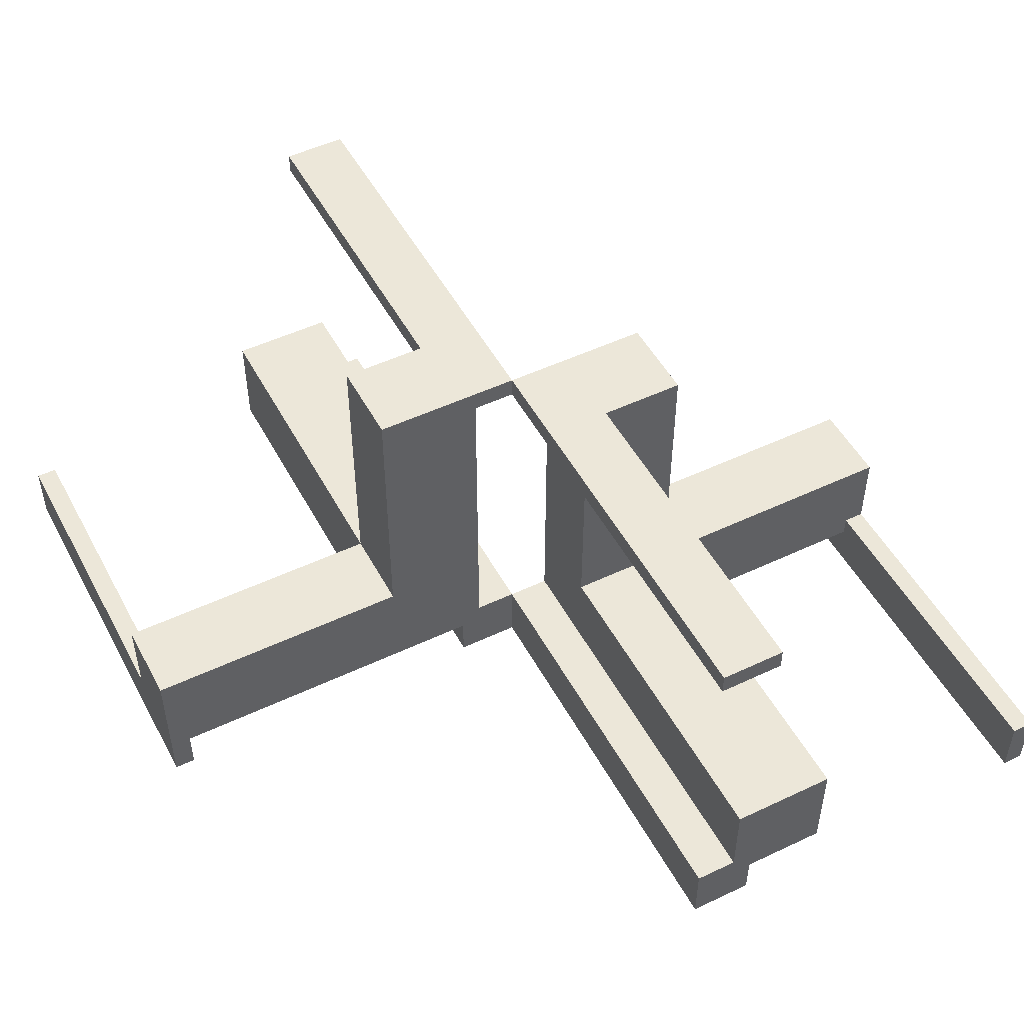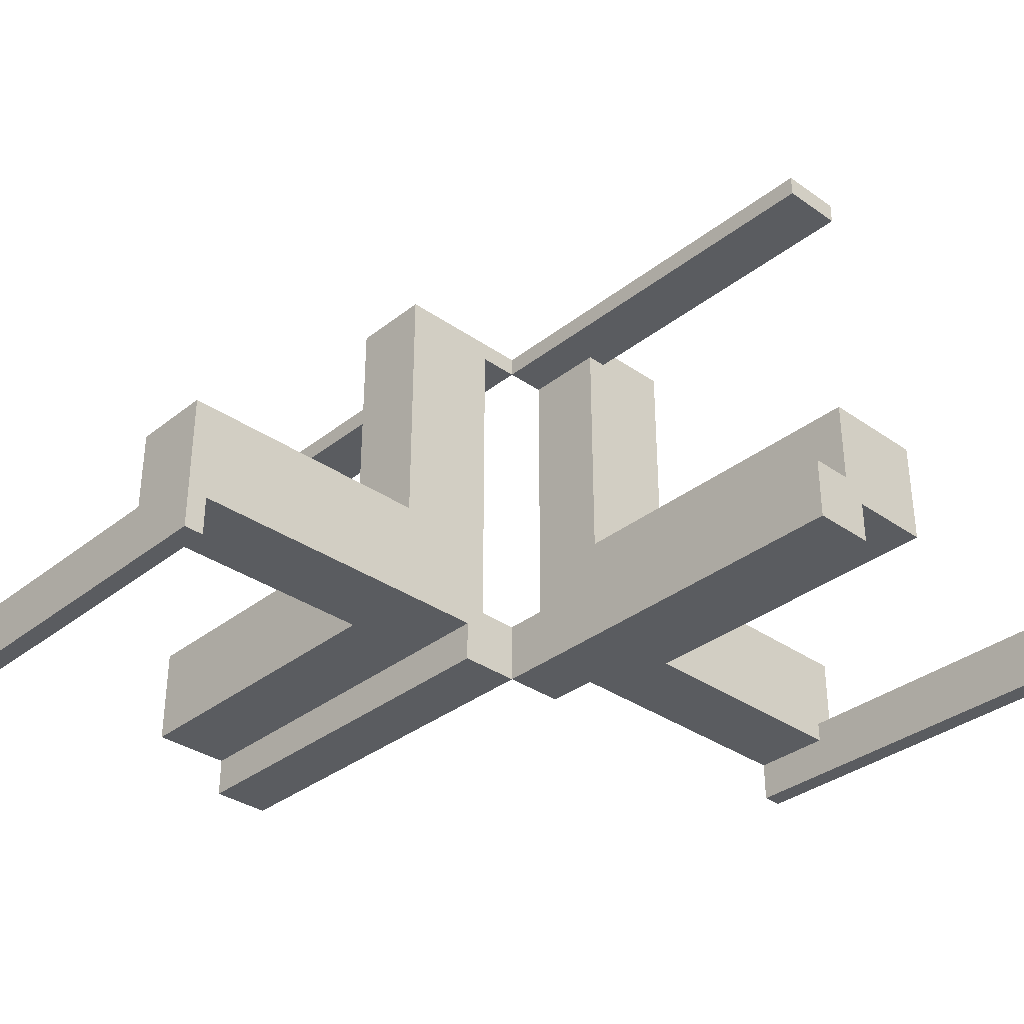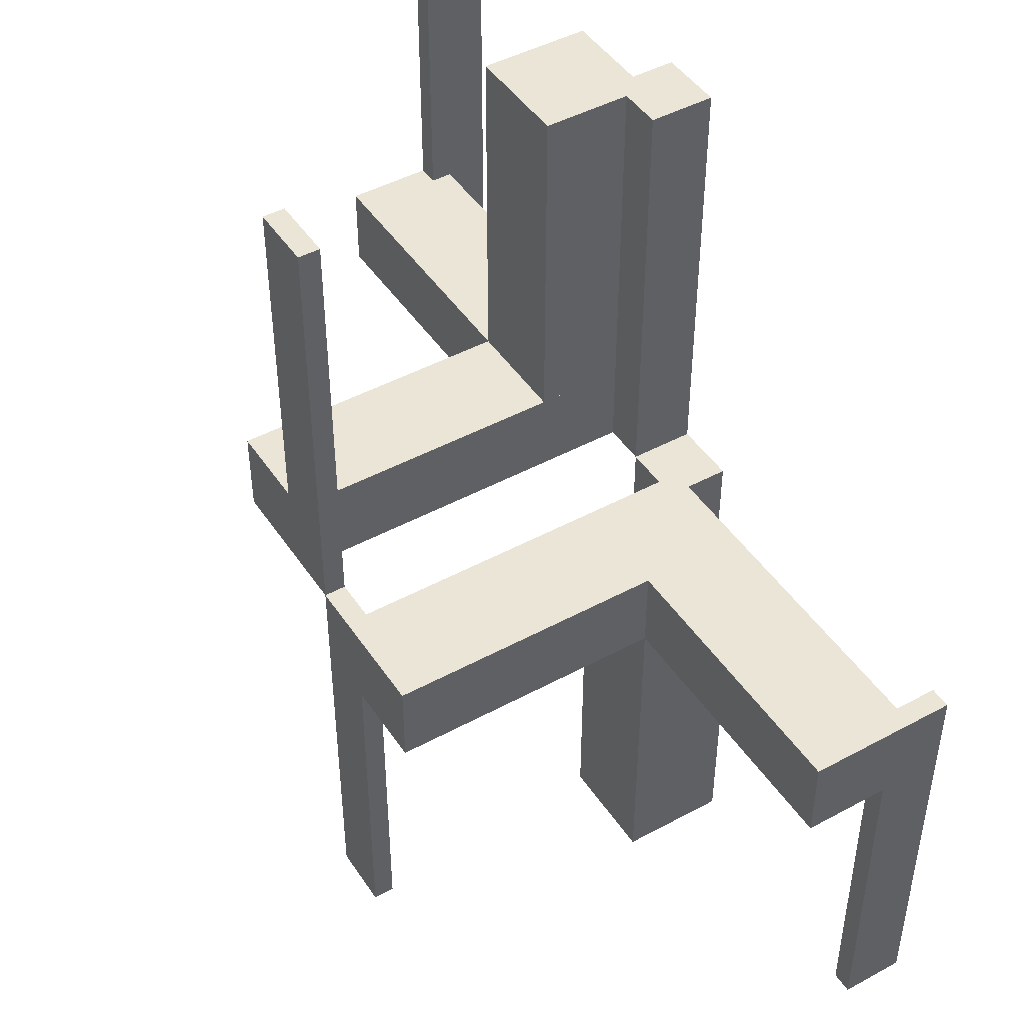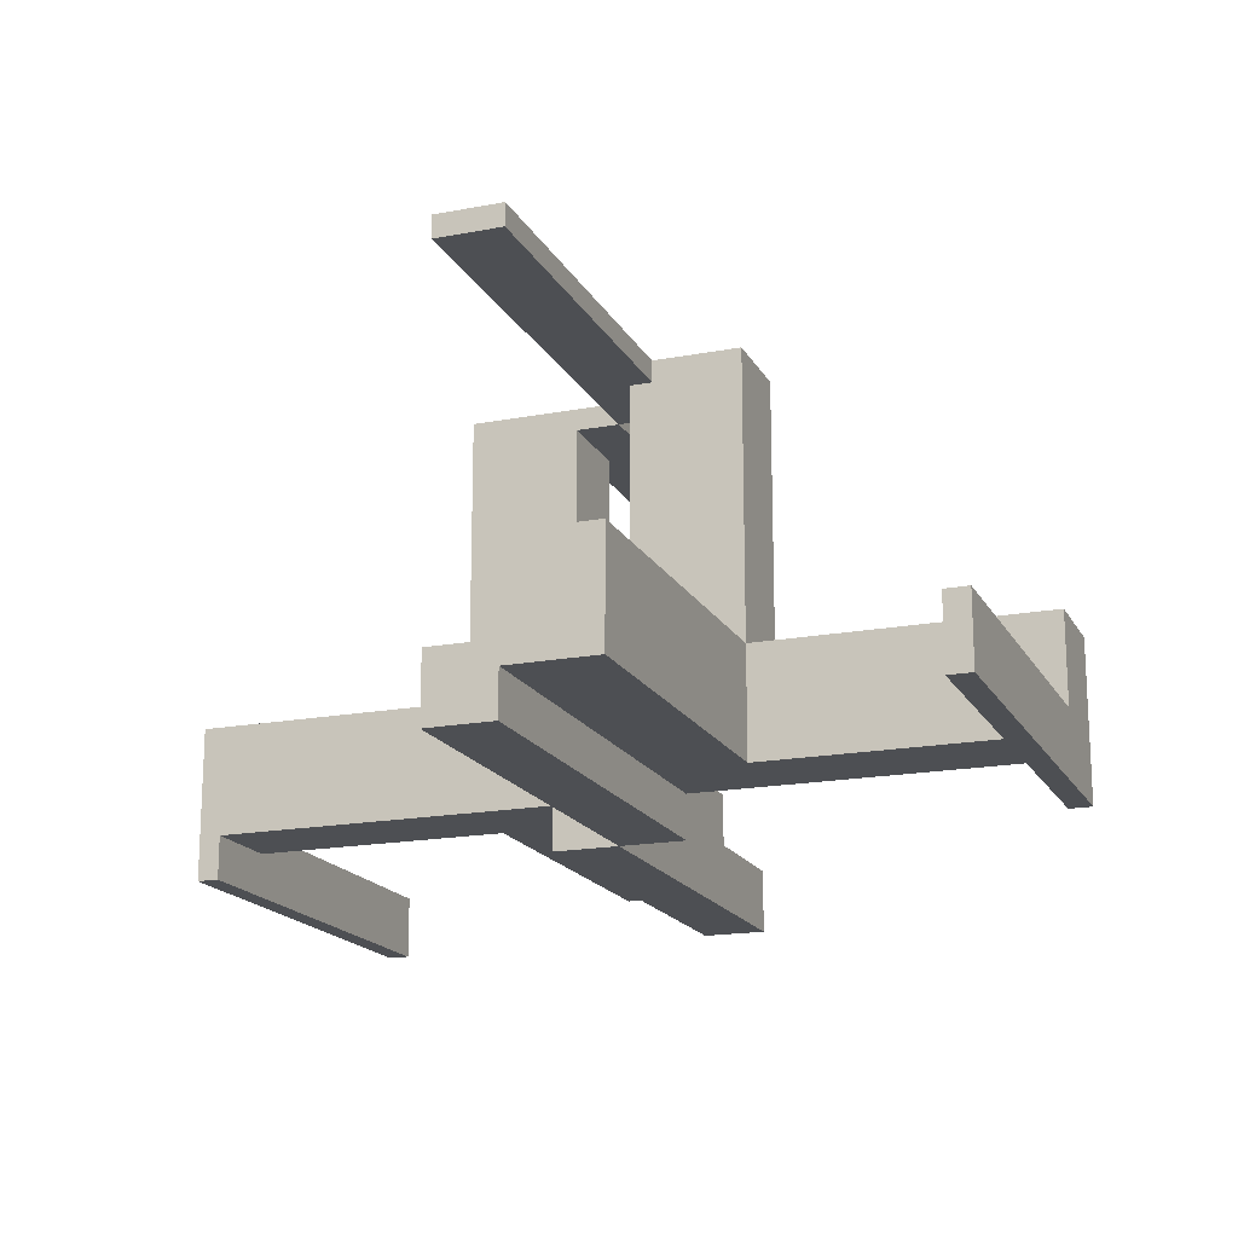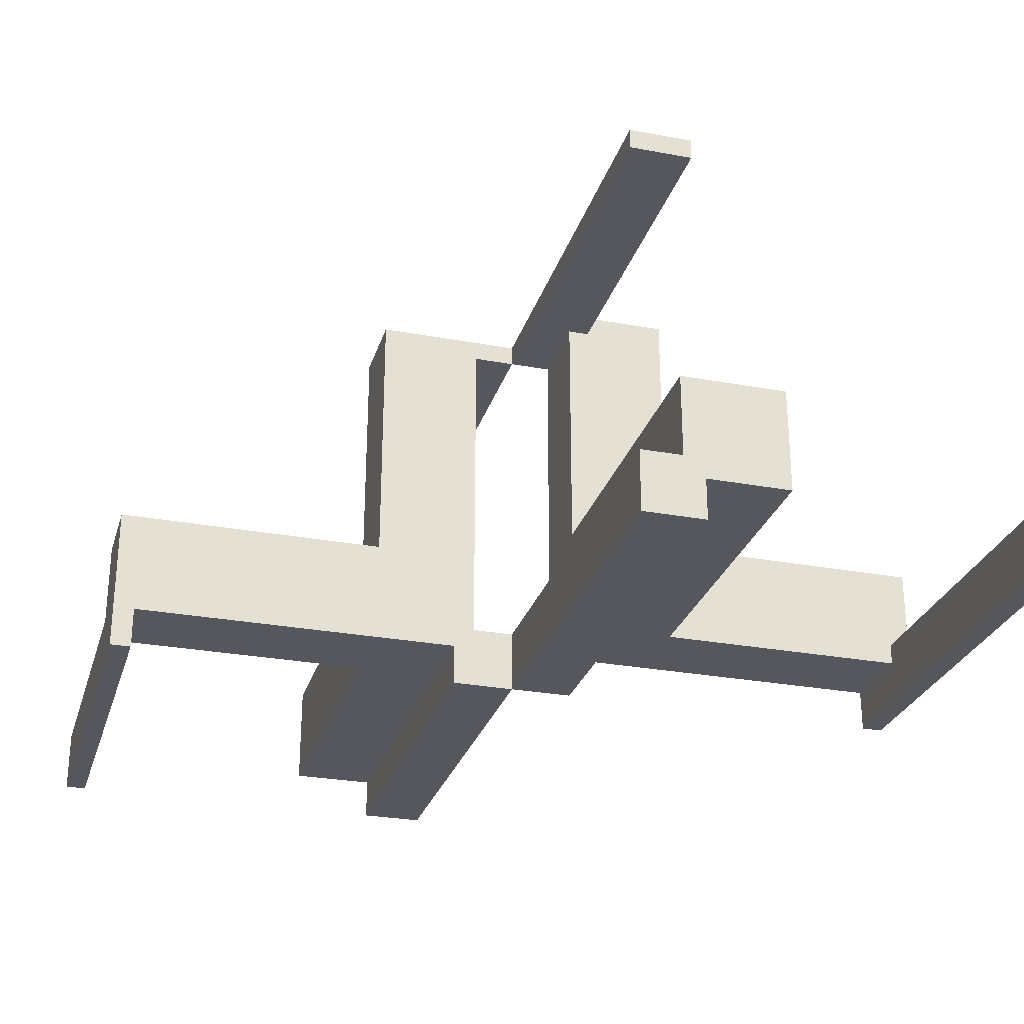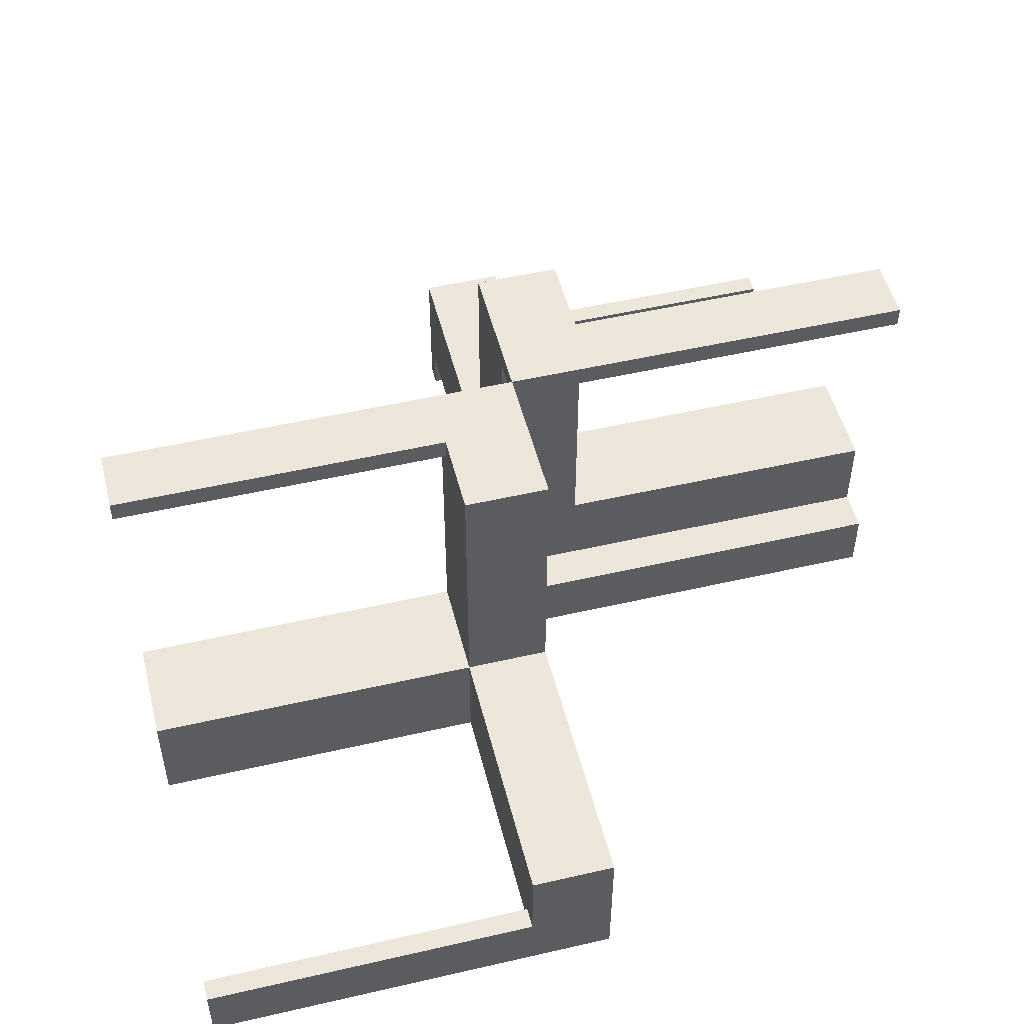
<metadata>
{"format":"obj","ext":"obj","renderer":"f3d","projection":"perspective","resolution":1024,"background":"white","views":[{"elev":50.2,"azim":152.5,"up":"+Y"},{"elev":-34.0,"azim":-43.3,"up":"+Y"},{"elev":46.0,"azim":-121.8,"up":"+Z"},{"elev":-17.6,"azim":-159.4,"up":"+Y"},{"elev":-27.6,"azim":-15.9,"up":"+Y"},{"elev":50.8,"azim":-104.1,"up":"+Y"}]}
</metadata>
<code>
v 0 0 0
v 0 0 -0.5
v 0 0 0.5
v 0 0.5 0
v 0 0.5 -0.5
v 0 0.5 0.5
v 0 0.475 0
v 0 0.475 -0.5
v 0 0.475 0.5
v 0 0.075 0
v 0 0.075 -0.5
v 0 0.075 0.5
v -0.075 0 0
v -0.075 0 -0.5
v -0.075 0.05 0
v -0.075 0.05 -0.5
v -0.075 0.5 0
v -0.075 0.5 -0.5
v -0.075 0.5 -0.1
v -0.075 0.475 0
v -0.075 0.475 -0.5
v -0.075 0.475 -0.1
v -0.475 0 0
v -0.475 0 -0.5
v -0.475 0.05 0
v -0.475 0.05 -0.1
v -0.475 0.075 0
v -0.475 0.075 -0.5
v -0.475 0.075 -0.1
v 0.05 0.05 0
v 0.05 0.05 0.05
v 0.05 0.05 0.1
v 0.05 0.05 0.5
v 0.05 0.175 0
v 0.05 0.175 0.05
v 0.05 0.175 0.1
v 0.05 0.175 0.5
v 0.05 0.475 0
v 0.05 0.475 0.1
v 0.05 0.075 0
v 0.05 0.075 0.5
v 0.175 0.05 0.05
v 0.175 0.05 0.1
v 0.175 0.05 0.5
v 0.175 0.175 0
v 0.175 0.175 0.05
v 0.175 0.175 0.1
v 0.175 0.175 0.5
v 0.175 0.5 0
v 0.175 0.5 0.1
v -0.5 0 0
v -0.5 0 -0.5
v -0.5 0.175 0
v -0.5 0.175 -0.1
v -0.5 0.075 0
v -0.5 0.075 -0.5
v -0.5 0.075 -0.1
v 0.5 0 0
v 0.5 0 0.5
v 0.5 0.175 0
v 0.5 0.175 0.1
v 0.5 0.075 0
v 0.5 0.075 0.1
v 0.5 0.075 0.5
v -0.175 0.05 -0.5
v -0.175 0.05 -0.1
v -0.175 0.05 -0.05
v -0.175 0.175 0
v -0.175 0.175 -0.5
v -0.175 0.175 -0.1
v -0.175 0.175 -0.05
v -0.175 0.5 0
v -0.175 0.5 -0.1
v -0.05 0.05 0
v -0.05 0.05 -0.5
v -0.05 0.05 -0.1
v -0.05 0.05 -0.05
v -0.05 0.175 0
v -0.05 0.175 -0.5
v -0.05 0.175 -0.1
v -0.05 0.175 -0.05
v -0.05 0.475 0
v -0.05 0.475 -0.1
v -0.05 0.075 0
v -0.05 0.075 -0.5
v 0.475 0 0
v 0.475 0 0.5
v 0.475 0.05 0
v 0.475 0.05 0.1
v 0.475 0.075 0
v 0.475 0.075 0.1
v 0.475 0.075 0.5
v 0.075 0 0
v 0.075 0 0.5
v 0.075 0.05 0
v 0.075 0.05 0.5
v 0.075 0.5 0
v 0.075 0.5 0.1
v 0.075 0.5 0.5
v 0.075 0.475 0
v 0.075 0.475 0.1
v 0.075 0.475 0.5
f 80 79 75
f 75 76 80
f 76 75 65
f 65 66 76
f 70 69 79
f 79 80 70
f 69 65 75
f 75 79 69
f 66 65 69
f 69 70 66
f 76 66 70
f 70 80 76
f 66 67 77
f 77 76 66
f 77 67 71
f 71 81 77
f 73 19 17
f 17 72 73
f 20 22 83
f 83 82 20
f 20 17 19
f 19 22 20
f 72 17 20
f 78 68 20
f 72 20 68
f 82 78 20
f 71 68 78
f 78 81 71
f 73 72 68
f 68 71 73
f 66 71 67
f 73 71 66
f 81 76 77
f 83 81 82
f 78 82 81
f 76 81 83
f 22 76 83
f 66 22 73
f 19 73 22
f 76 22 66
f 77 74 78
f 78 81 77
f 81 71 67
f 67 77 81
f 54 53 55
f 55 57 54
f 27 25 26
f 26 29 27
f 27 29 57
f 57 55 27
f 54 57 29
f 66 70 29
f 54 29 70
f 26 66 29
f 70 66 67
f 67 71 70
f 66 26 67
f 25 67 26
f 77 67 74
f 25 74 67
f 81 78 71
f 53 71 78
f 70 71 54
f 53 54 71
f 27 53 78
f 55 53 27
f 74 25 27
f 78 74 27
f 85 11 10
f 10 84 85
f 74 75 85
f 85 84 74
f 15 13 14
f 14 16 15
f 15 16 75
f 75 74 15
f 10 11 2
f 2 1 10
f 1 2 14
f 14 13 1
f 16 14 75
f 2 75 14
f 85 75 11
f 2 11 75
f 15 74 13
f 1 13 74
f 84 10 74
f 1 74 10
f 77 74 78
f 78 81 77
f 81 71 67
f 67 77 81
f 54 53 55
f 55 57 54
f 27 25 26
f 26 29 27
f 27 29 57
f 57 55 27
f 54 57 29
f 66 70 29
f 54 29 70
f 26 66 29
f 70 66 67
f 67 71 70
f 66 26 67
f 25 67 26
f 77 67 74
f 25 74 67
f 81 78 71
f 53 71 78
f 70 71 54
f 53 54 71
f 27 53 78
f 55 53 27
f 74 25 27
f 78 74 27
f 66 67 77
f 77 76 66
f 77 67 71
f 71 81 77
f 73 19 17
f 17 72 73
f 20 22 83
f 83 82 20
f 20 17 19
f 19 22 20
f 72 17 20
f 78 68 20
f 72 20 68
f 82 78 20
f 71 68 78
f 78 81 71
f 73 72 68
f 68 71 73
f 66 71 67
f 73 71 66
f 81 76 77
f 83 81 82
f 78 82 81
f 76 81 83
f 22 76 83
f 66 22 73
f 19 73 22
f 76 22 66
f 80 79 75
f 75 76 80
f 76 75 65
f 65 66 76
f 70 69 79
f 79 80 70
f 69 65 75
f 75 79 69
f 66 65 69
f 69 70 66
f 76 66 70
f 70 80 76
f 27 55 56
f 56 28 27
f 23 24 52
f 52 51 23
f 27 28 24
f 24 23 27
f 28 56 52
f 52 24 28
f 56 55 51
f 51 52 56
f 55 27 23
f 23 51 55
f 20 21 18
f 18 17 20
f 7 4 5
f 5 8 7
f 20 7 8
f 8 21 20
f 21 8 5
f 5 18 21
f 18 5 4
f 4 17 18
f 17 4 7
f 7 20 17
f 36 37 33
f 33 32 36
f 32 33 44
f 44 43 32
f 47 48 37
f 37 36 47
f 48 44 33
f 33 37 48
f 43 44 48
f 48 47 43
f 32 43 47
f 47 36 32
f 43 42 31
f 31 32 43
f 31 42 46
f 46 35 31
f 50 98 97
f 97 49 50
f 100 101 39
f 39 38 100
f 100 97 98
f 98 101 100
f 49 97 100
f 34 45 100
f 49 100 45
f 38 34 100
f 46 45 34
f 34 35 46
f 50 49 45
f 45 46 50
f 43 46 42
f 50 46 43
f 35 32 31
f 39 35 38
f 34 38 35
f 32 35 39
f 101 32 39
f 43 101 50
f 98 50 101
f 32 101 43
f 31 30 34
f 34 35 31
f 35 46 42
f 42 31 35
f 61 60 62
f 62 63 61
f 90 88 89
f 89 91 90
f 90 91 63
f 63 62 90
f 61 63 91
f 43 47 91
f 61 91 47
f 89 43 91
f 47 43 42
f 42 46 47
f 43 89 42
f 88 42 89
f 31 42 30
f 88 30 42
f 35 34 46
f 60 46 34
f 47 46 61
f 60 61 46
f 90 60 34
f 62 60 90
f 30 88 90
f 34 30 90
f 41 12 10
f 10 40 41
f 30 33 41
f 41 40 30
f 95 93 94
f 94 96 95
f 95 96 33
f 33 30 95
f 10 12 3
f 3 1 10
f 1 3 94
f 94 93 1
f 96 94 33
f 3 33 94
f 41 33 12
f 3 12 33
f 95 30 93
f 1 93 30
f 40 10 30
f 1 30 10
f 31 30 34
f 34 35 31
f 35 46 42
f 42 31 35
f 61 60 62
f 62 63 61
f 90 88 89
f 89 91 90
f 90 91 63
f 63 62 90
f 61 63 91
f 43 47 91
f 61 91 47
f 89 43 91
f 47 43 42
f 42 46 47
f 43 89 42
f 88 42 89
f 31 42 30
f 88 30 42
f 35 34 46
f 60 46 34
f 47 46 61
f 60 61 46
f 90 60 34
f 62 60 90
f 30 88 90
f 34 30 90
f 43 42 31
f 31 32 43
f 31 42 46
f 46 35 31
f 50 98 97
f 97 49 50
f 100 101 39
f 39 38 100
f 100 97 98
f 98 101 100
f 49 97 100
f 34 45 100
f 49 100 45
f 38 34 100
f 46 45 34
f 34 35 46
f 50 49 45
f 45 46 50
f 43 46 42
f 50 46 43
f 35 32 31
f 39 35 38
f 34 38 35
f 32 35 39
f 101 32 39
f 43 101 50
f 98 50 101
f 32 101 43
f 36 37 33
f 33 32 36
f 32 33 44
f 44 43 32
f 47 48 37
f 37 36 47
f 48 44 33
f 33 37 48
f 43 44 48
f 48 47 43
f 32 43 47
f 47 36 32
f 90 62 64
f 64 92 90
f 86 87 59
f 59 58 86
f 90 92 87
f 87 86 90
f 92 64 59
f 59 87 92
f 64 62 58
f 58 59 64
f 62 90 86
f 86 58 62
f 100 102 99
f 99 97 100
f 7 4 6
f 6 9 7
f 100 7 9
f 9 102 100
f 102 9 6
f 6 99 102
f 99 6 4
f 4 97 99
f 97 4 7
f 7 100 97

</code>
